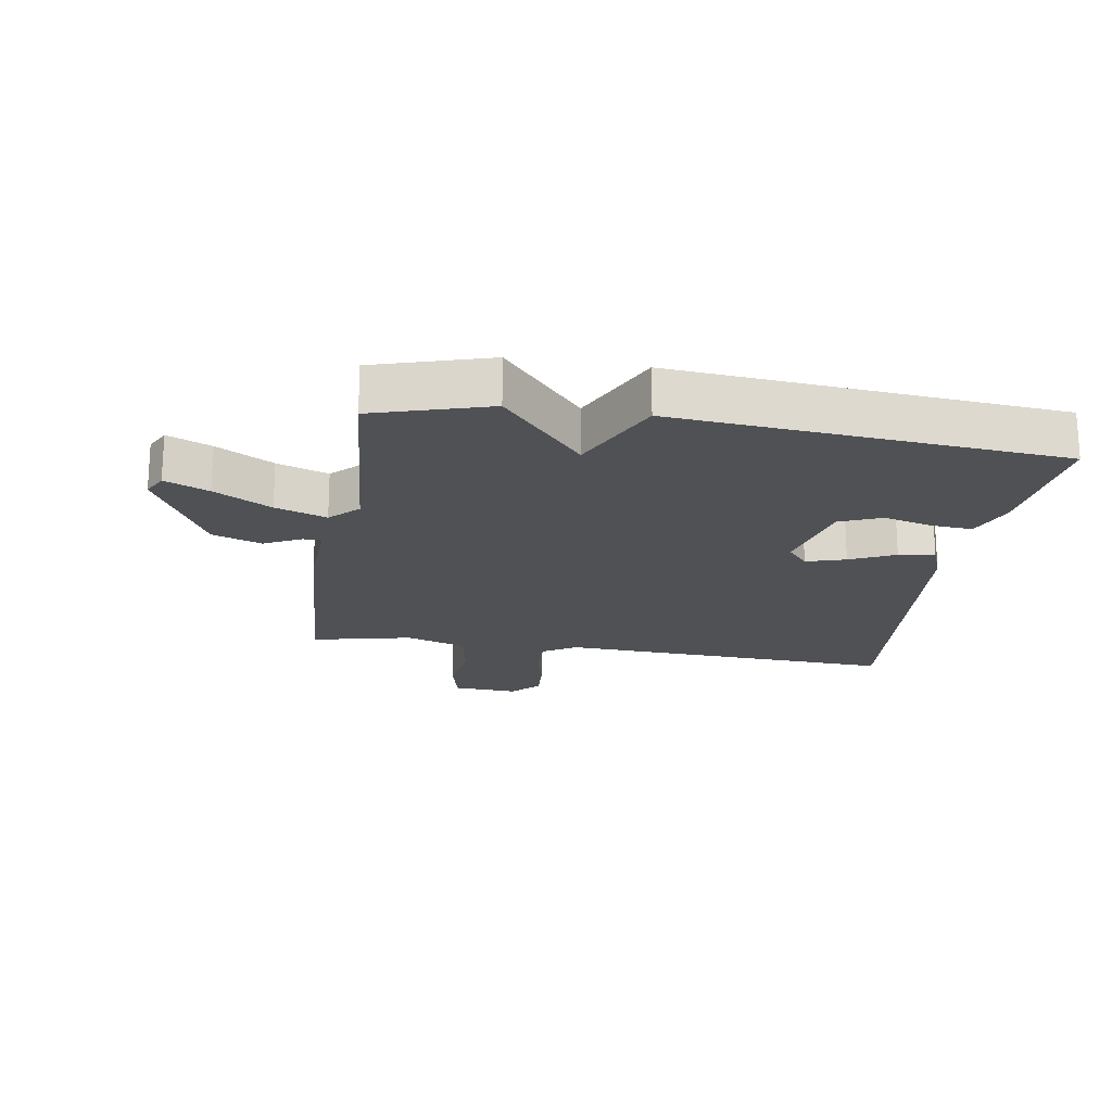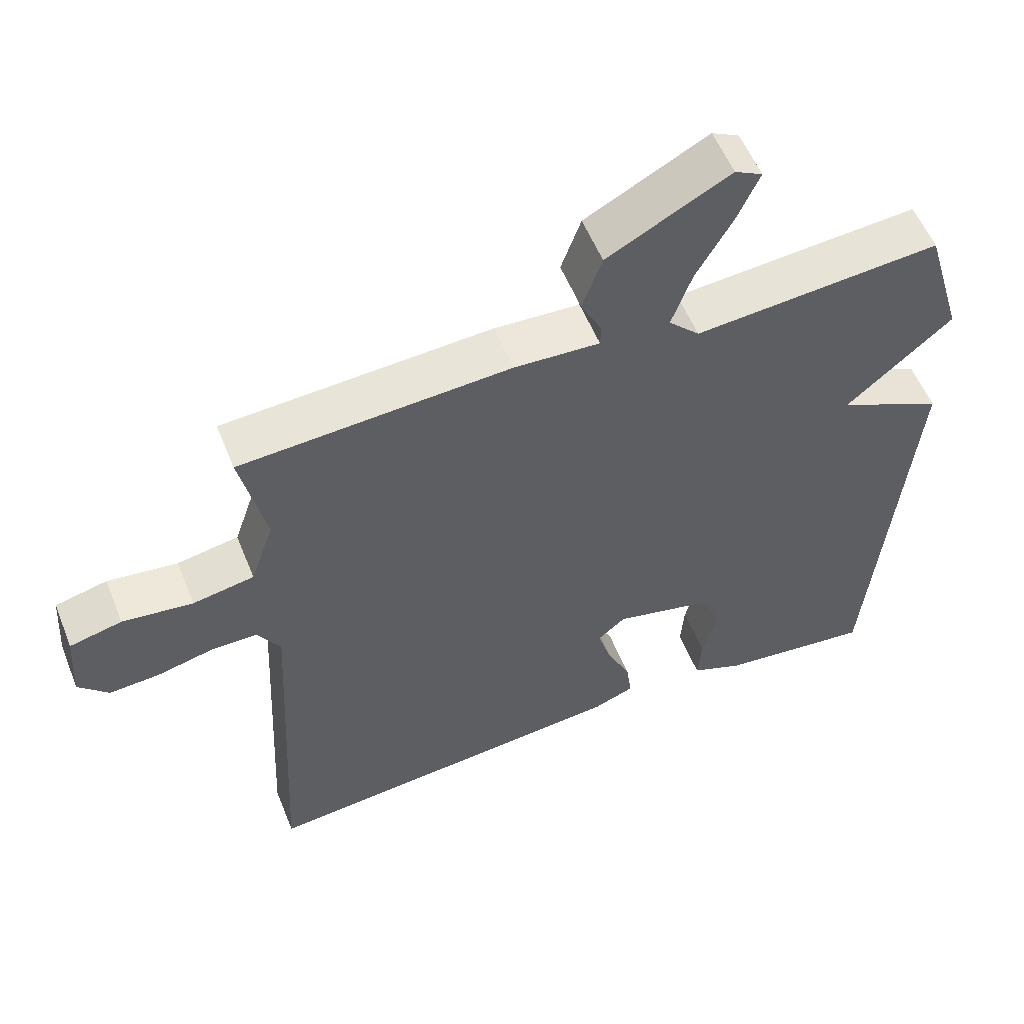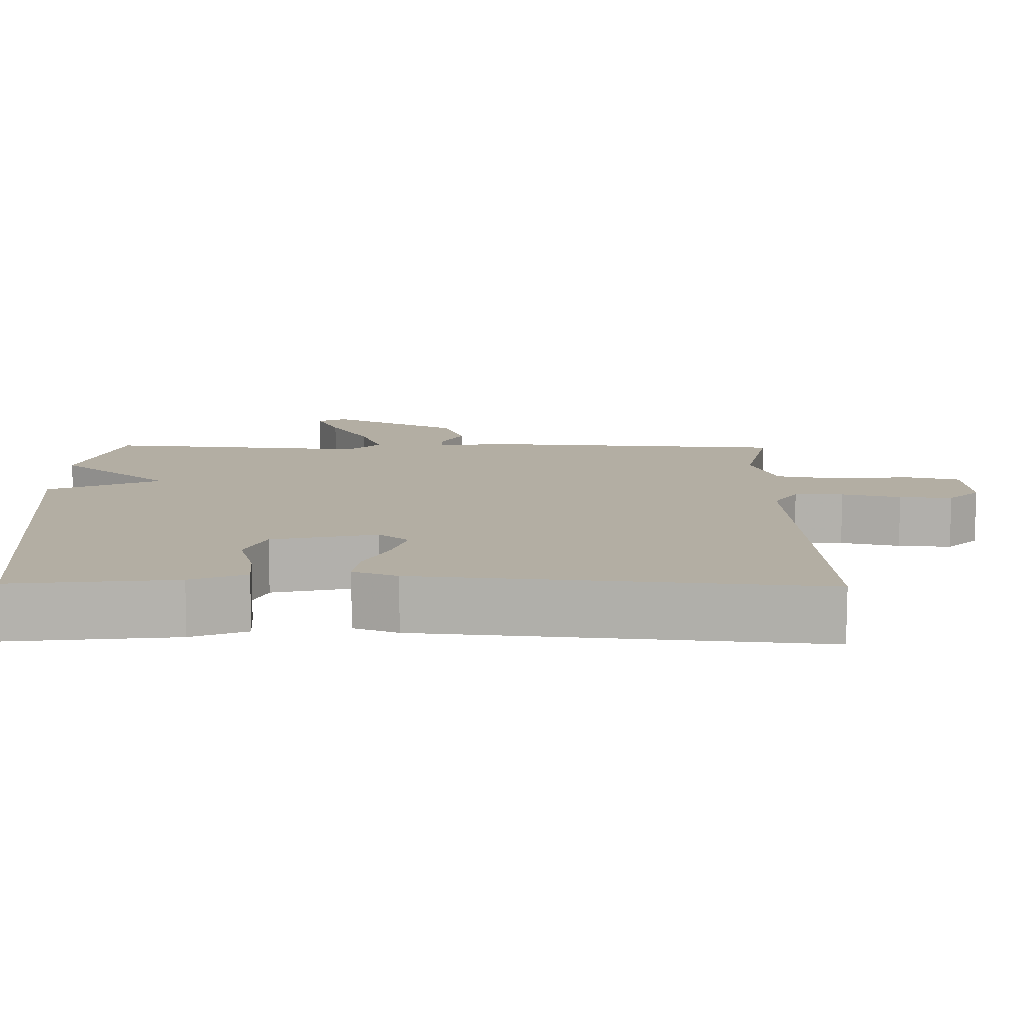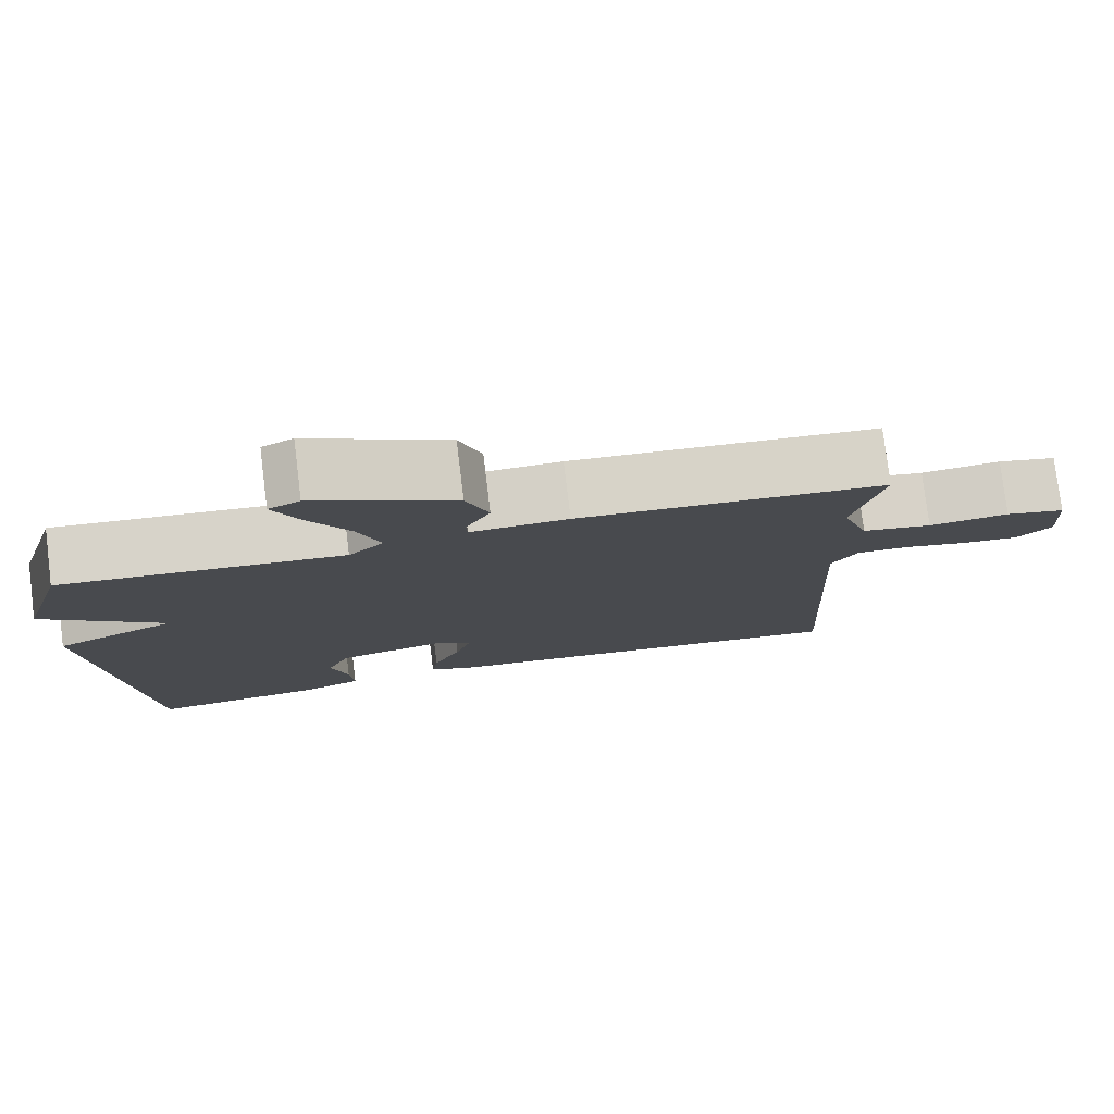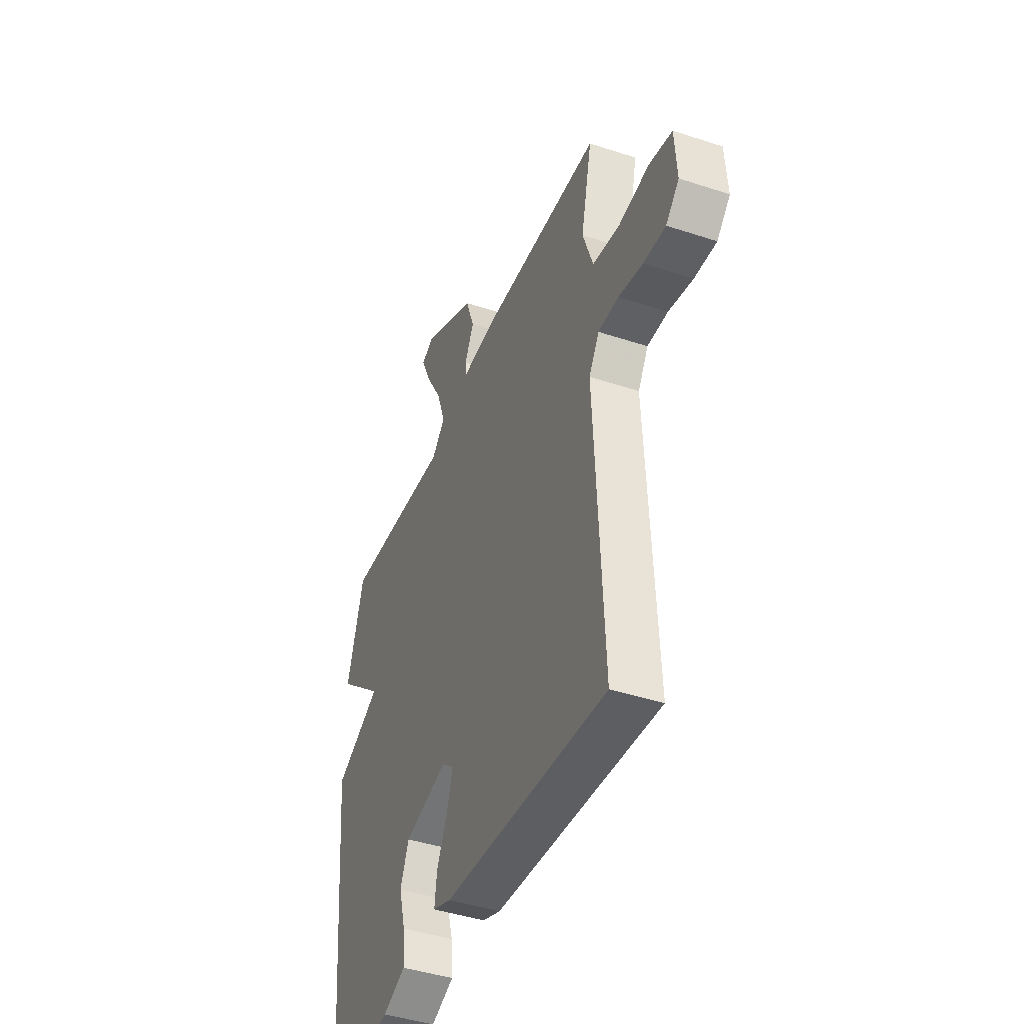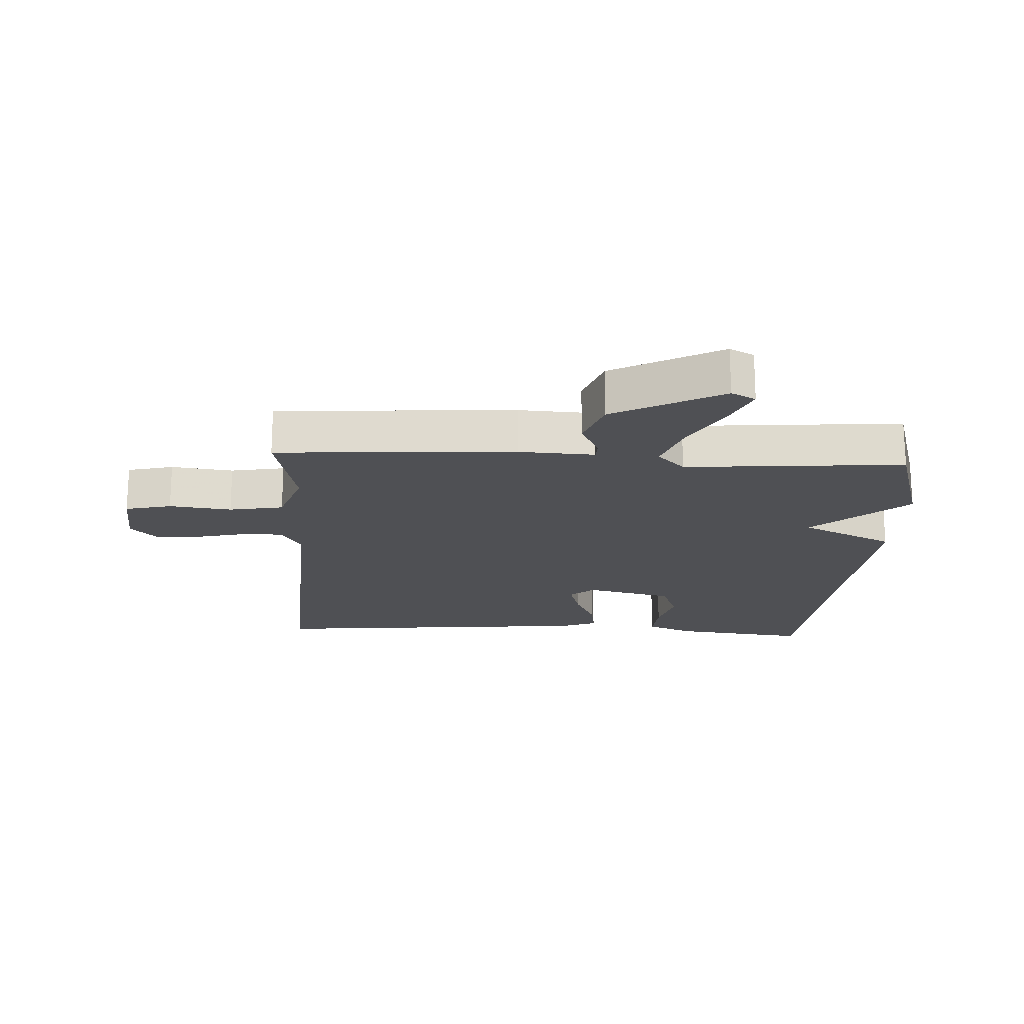
<metadata>
{"format":"obj","ext":"obj","renderer":"f3d","projection":"perspective","resolution":1024,"background":"white","views":[{"elev":-19.7,"azim":80.9,"up":"+Y"},{"elev":55.6,"azim":-21.7,"up":"+Z"},{"elev":-79.1,"azim":179.8,"up":"+Z"},{"elev":78.4,"azim":173.0,"up":"+Z"},{"elev":-43.4,"azim":-111.3,"up":"+Z"},{"elev":-19.2,"azim":-3.1,"up":"+Y"}]}
</metadata>
<code>
v -0.5 0.07 -0.5
v -0.473 0.07 0.045
v -0.506 0.07 0.098
v -0.572 0.07 0.097
v -0.651 0.07 0.078
v -0.722 0.07 0.073
v -0.765 0.07 0.116
v -0.758 0.07 0.22
v -0.684 0.07 0.238
v -0.584 0.07 0.226
v -0.497 0.07 0.242
v -0.464 0.07 0.339
v -0.5 0.07 0.5
v -0.117 0.07 0.524
v 0.005 0.07 0.518
v 0.006 0.07 0.548
v -0.024 0.07 0.607
v 0.004 0.07 0.686
v 0.178 0.07 0.778
v 0.217 0.07 0.758
v 0.186 0.07 0.688
v 0.134 0.07 0.597
v 0.105 0.07 0.515
v 0.149 0.07 0.471
v 0.5 0.07 0.5
v 0.555 0.07 0.316
v 0.405 0.07 0.186
v 0.555 0.07 0.116
v 0.5 0.07 -0.5
v 0.283 0.07 -0.475
v 0.209 0.07 -0.445
v 0.214 0.07 -0.379
v 0.235 0.07 -0.301
v 0.207 0.07 -0.234
v 0.067 0.07 -0.201
v 0.028 0.07 -0.234
v 0.047 0.07 -0.297
v 0.081 0.07 -0.369
v 0.089 0.07 -0.427
v 0.03 0.07 -0.45
v -0.5 0 -0.5
v -0.473 0 0.045
v -0.506 0 0.098
v -0.572 0 0.097
v -0.651 0 0.078
v -0.722 0 0.073
v -0.765 0 0.116
v -0.758 0 0.22
v -0.684 0 0.238
v -0.584 0 0.226
v -0.497 0 0.242
v -0.464 0 0.339
v -0.5 0 0.5
v -0.117 0 0.524
v 0.005 0 0.518
v 0.006 0 0.548
v -0.024 0 0.607
v 0.004 0 0.686
v 0.178 0 0.778
v 0.217 0 0.758
v 0.186 0 0.688
v 0.134 0 0.597
v 0.105 0 0.515
v 0.149 0 0.471
v 0.5 0 0.5
v 0.555 0 0.316
v 0.405 0 0.186
v 0.555 0 0.116
v 0.5 0 -0.5
v 0.283 0 -0.475
v 0.209 0 -0.445
v 0.214 0 -0.379
v 0.235 0 -0.301
v 0.207 0 -0.234
v 0.067 0 -0.201
v 0.028 0 -0.234
v 0.047 0 -0.297
v 0.081 0 -0.369
v 0.089 0 -0.427
v 0.03 0 -0.45
f 40 1 2
f 39 40 2
f 38 39 2
f 37 38 2
f 36 37 2 3
f 35 36 3
f 34 35 3
f 31 32 33
f 30 31 33
f 29 30 33
f 28 29 33
f 27 28 33
f 27 33 34
f 24 25 26 27
f 27 34 3
f 24 27 3
f 23 24 3
f 20 21 22
f 19 20 22
f 18 19 22
f 17 18 22
f 16 17 22
f 15 16 22 23
f 12 13 14 15
f 15 23 3
f 12 15 3
f 11 12 3
f 8 9 10
f 7 8 10
f 6 7 10
f 5 6 10
f 4 5 10
f 3 4 10 11
f 42 41 80
f 42 80 79
f 42 79 78
f 42 78 77
f 43 42 77 76
f 43 76 75
f 43 75 74
f 73 72 71
f 73 71 70
f 73 70 69
f 73 69 68
f 73 68 67
f 74 73 67
f 67 66 65 64
f 43 74 67
f 43 67 64
f 43 64 63
f 62 61 60
f 62 60 59
f 62 59 58
f 62 58 57
f 62 57 56
f 63 62 56 55
f 55 54 53 52
f 43 63 55
f 43 55 52
f 43 52 51
f 50 49 48
f 50 48 47
f 50 47 46
f 50 46 45
f 50 45 44
f 51 50 44 43
f 1 41 42 2
f 2 42 43 3
f 3 43 44 4
f 4 44 45 5
f 5 45 46 6
f 6 46 47 7
f 7 47 48 8
f 8 48 49 9
f 9 49 50 10
f 10 50 51 11
f 11 51 52 12
f 12 52 53 13
f 13 53 54 14
f 14 54 55 15
f 15 55 56 16
f 16 56 57 17
f 17 57 58 18
f 18 58 59 19
f 19 59 60 20
f 20 60 61 21
f 21 61 62 22
f 22 62 63 23
f 23 63 64 24
f 24 64 65 25
f 25 65 66 26
f 26 66 67 27
f 27 67 68 28
f 28 68 69 29
f 29 69 70 30
f 30 70 71 31
f 31 71 72 32
f 32 72 73 33
f 33 73 74 34
f 34 74 75 35
f 35 75 76 36
f 36 76 77 37
f 37 77 78 38
f 38 78 79 39
f 39 79 80 40
f 40 80 41 1

</code>
